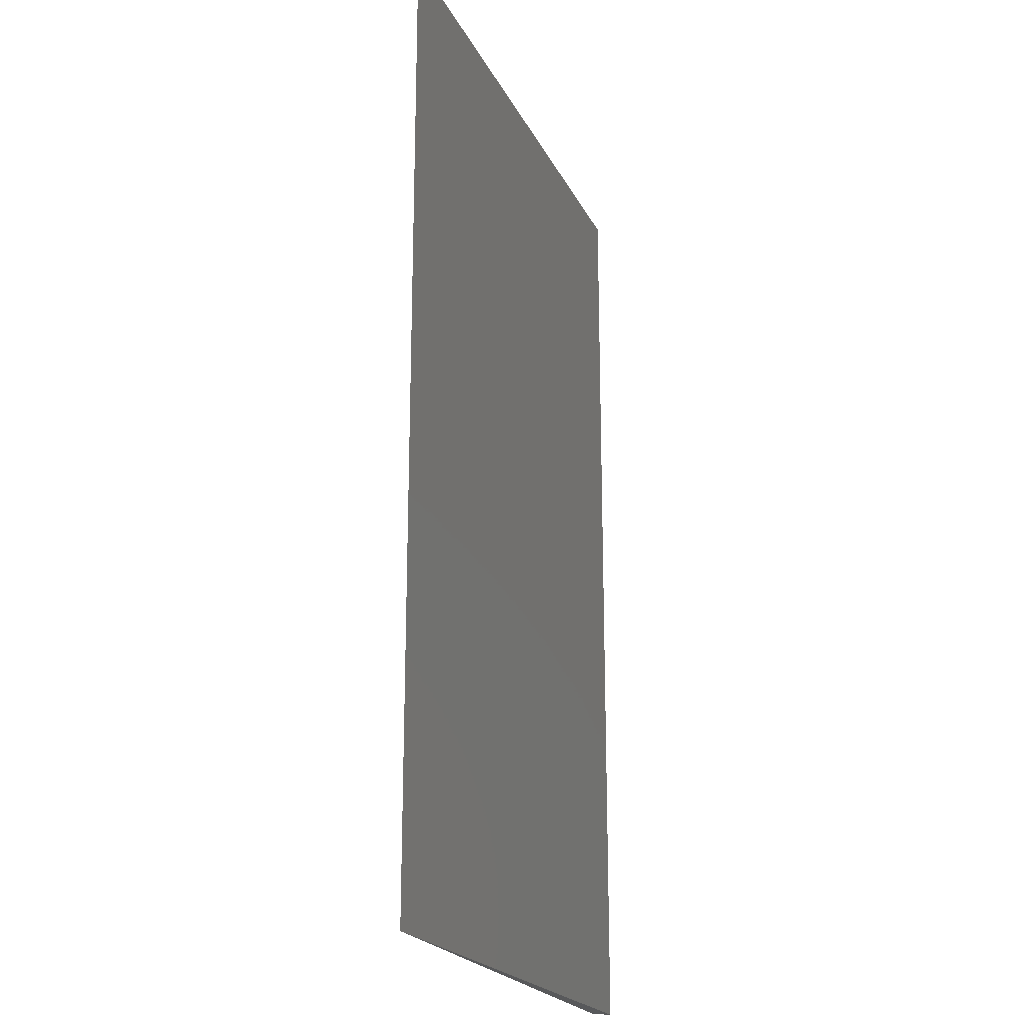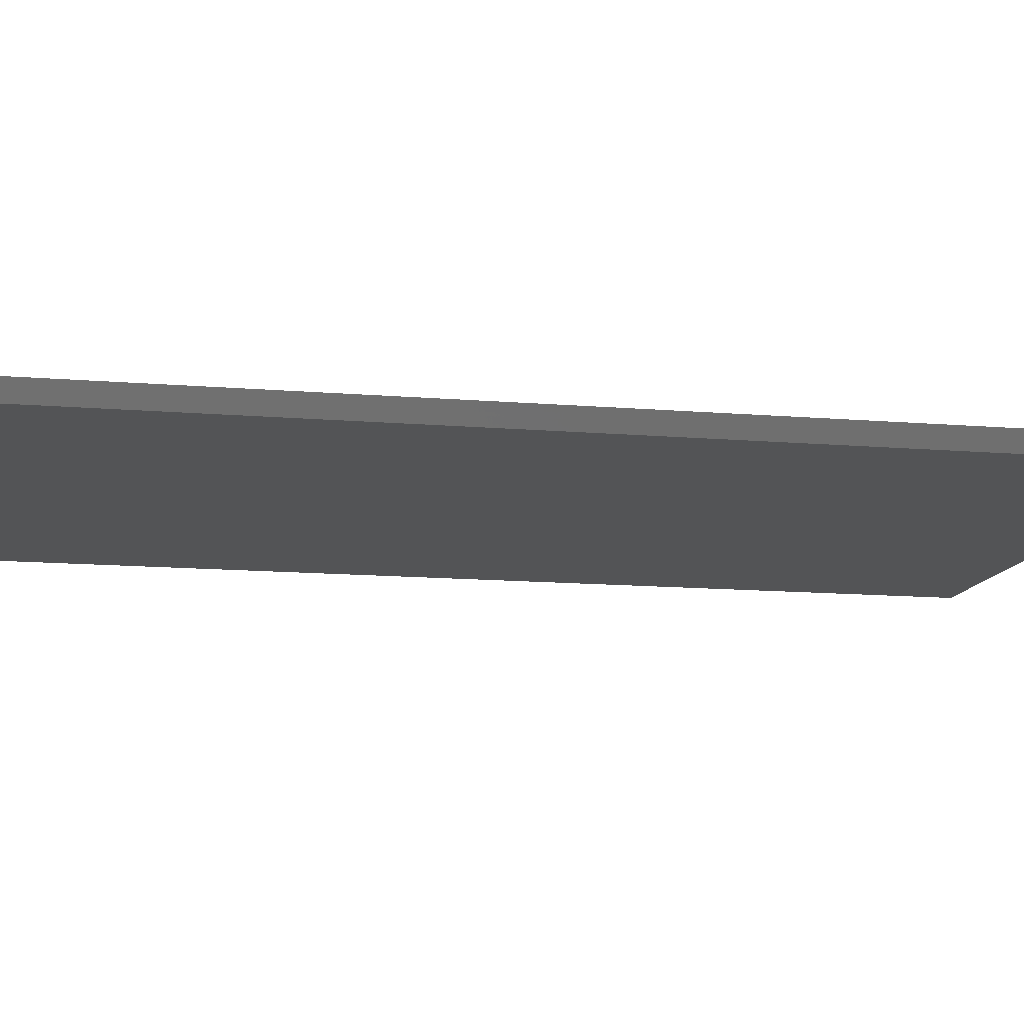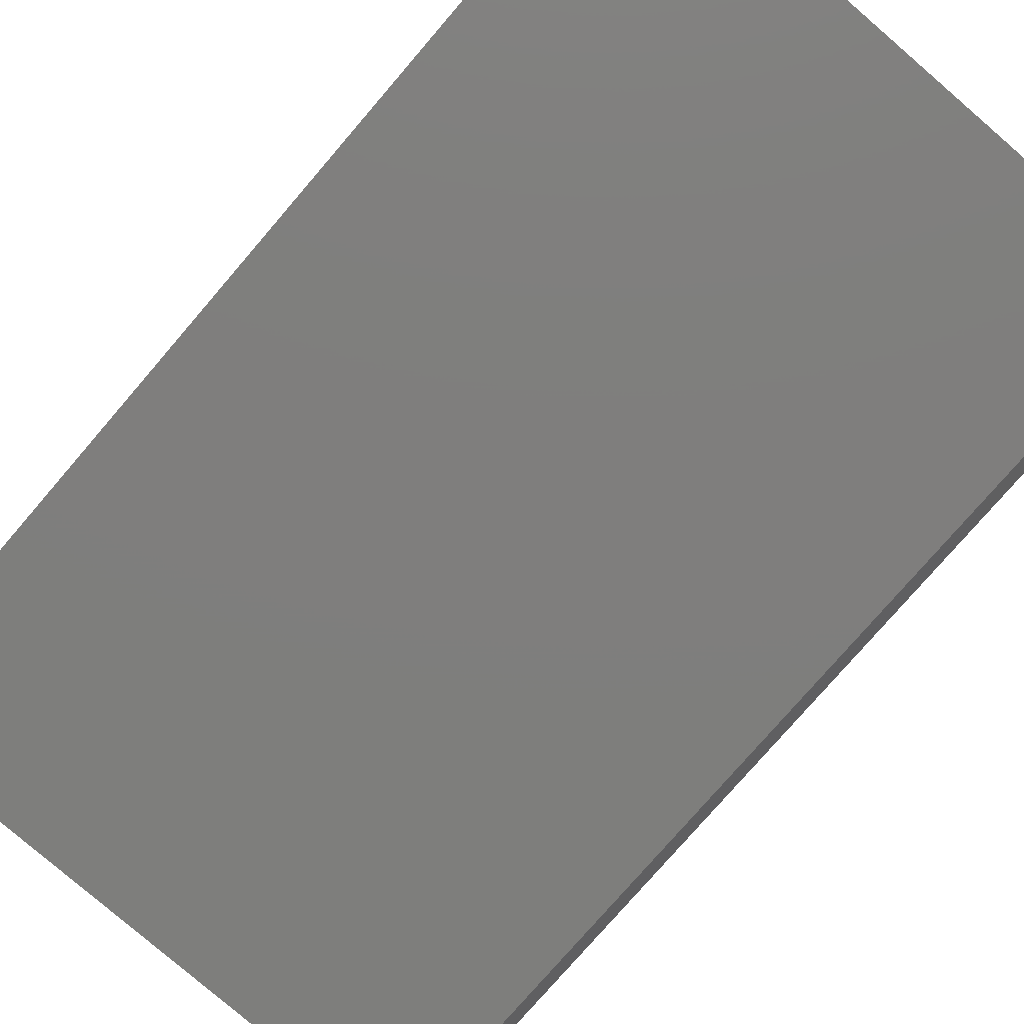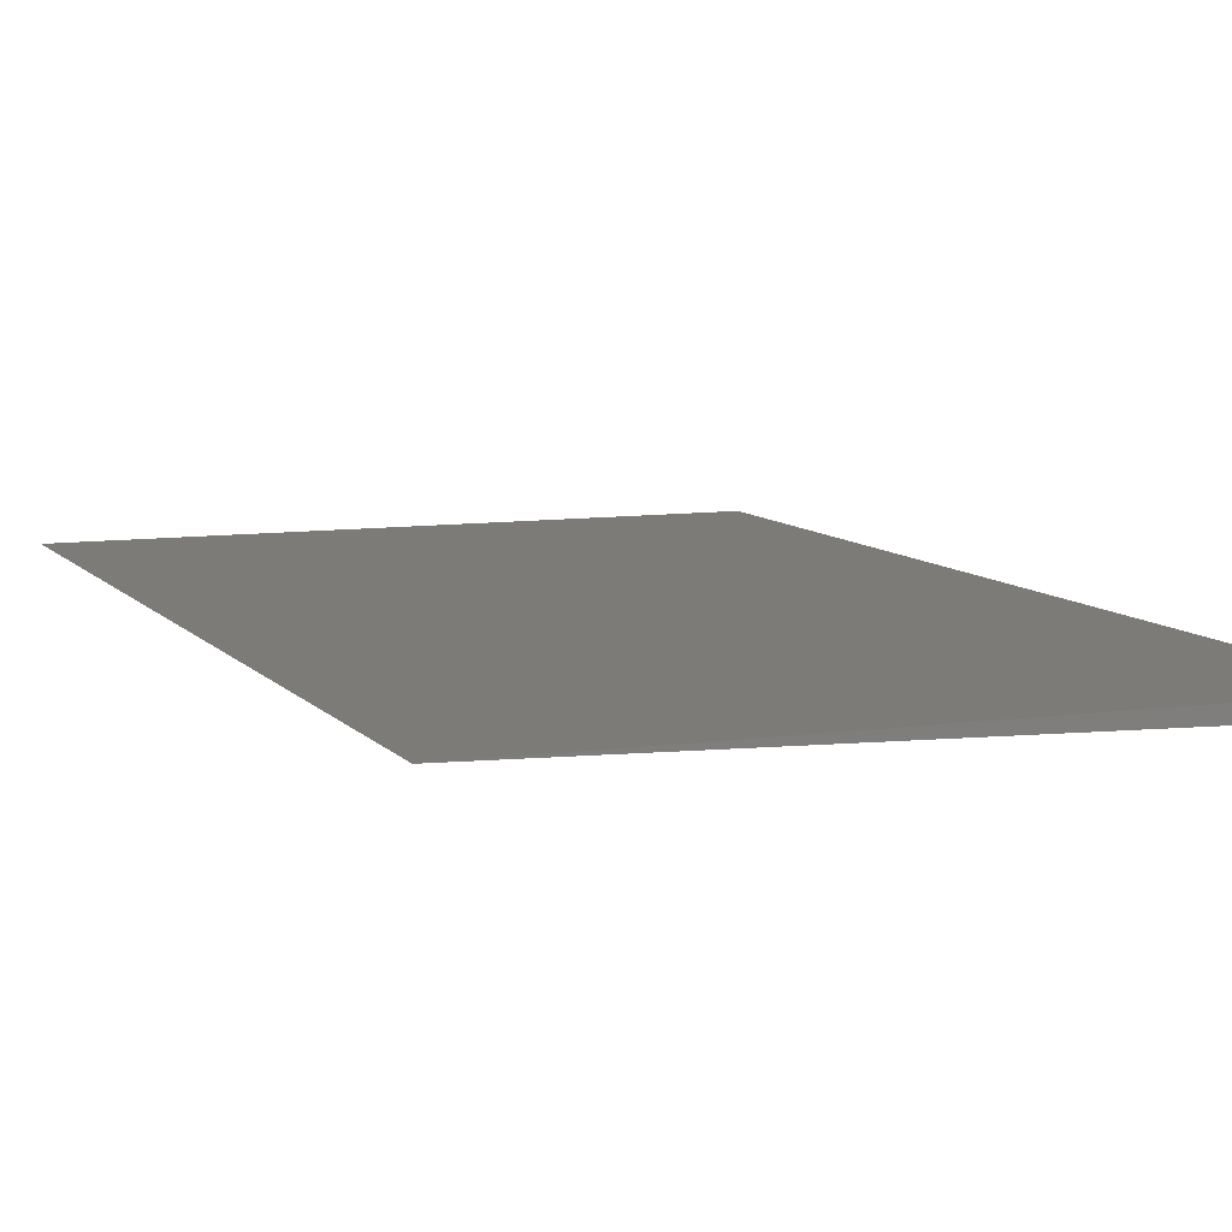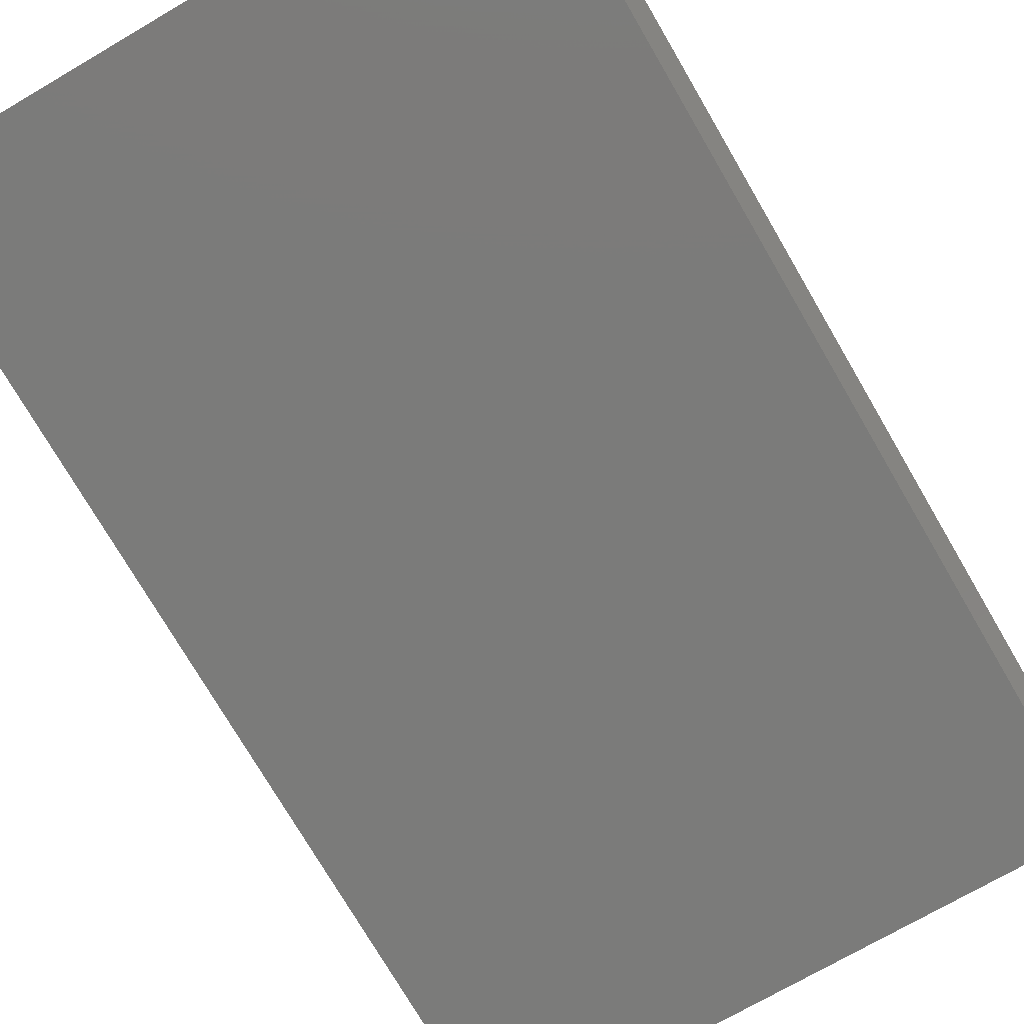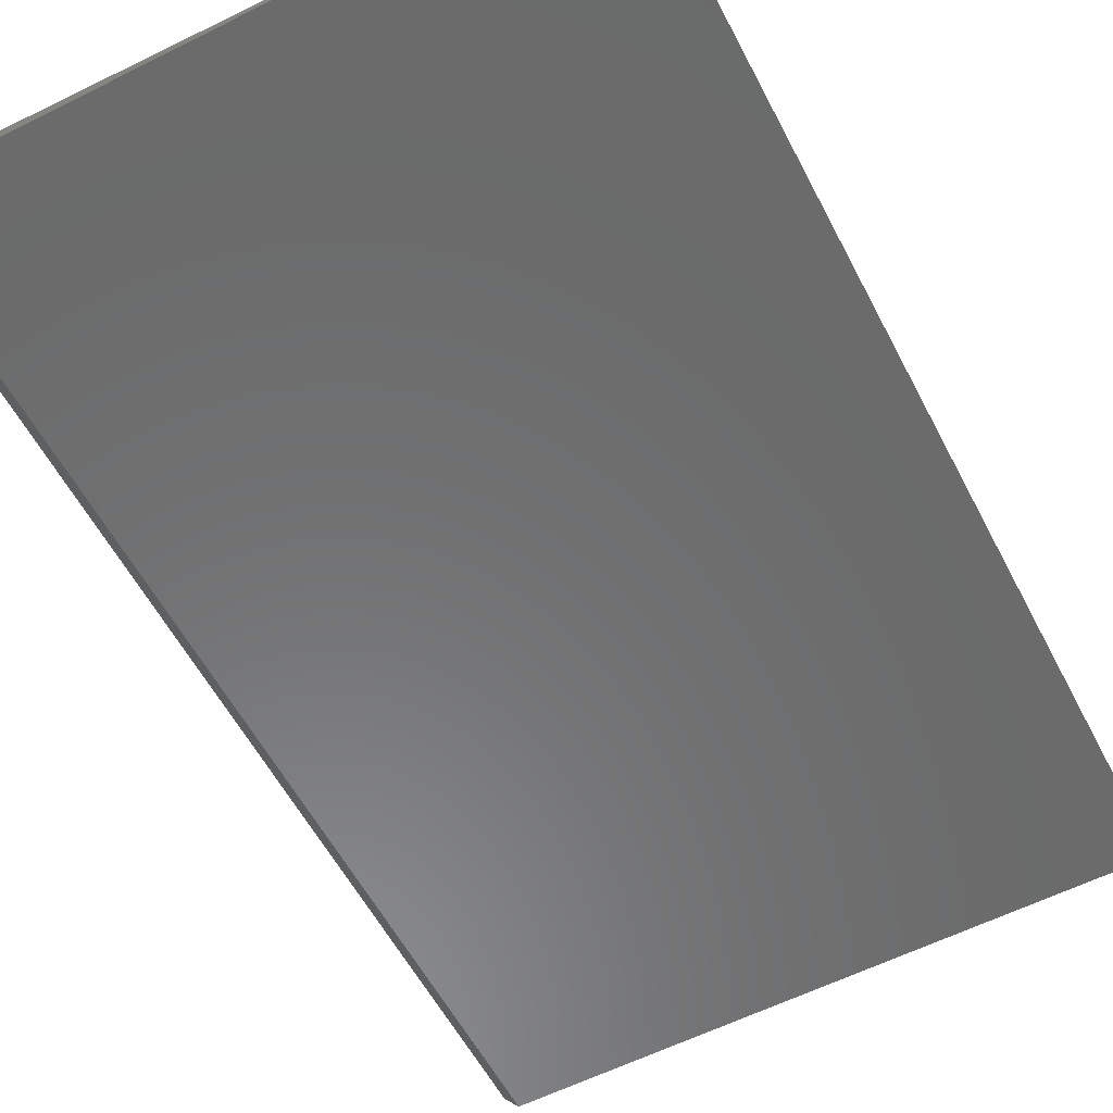
<metadata>
{"format":"stl","ext":"stl","renderer":"f3d","projection":"perspective","resolution":1024,"background":"white","views":[{"elev":-20.6,"azim":-70.3,"up":"+Y"},{"elev":-13.4,"azim":79.3,"up":"+Z"},{"elev":-77.4,"azim":-40.7,"up":"+Z"},{"elev":8.4,"azim":-21.1,"up":"+Z"},{"elev":-75.1,"azim":30.3,"up":"+Z"},{"elev":-56.5,"azim":-152.9,"up":"+Z"}]}
</metadata>
<code>
# stl→obj: 6 verts, 8 faces
v 3.32e-05 0.0653 0.7527
v 0.1094 0.0653 0.75
v 0.112 0.0653 0.753
v 0.112 0.2472 0.753
v 0.1094 0.2472 0.75
v 3.32e-05 0.2472 0.7527
f 1 2 3
f 4 5 6
f 1 6 2
f 2 6 5
f 3 2 4
f 4 2 5
f 4 6 3
f 3 6 1

</code>
